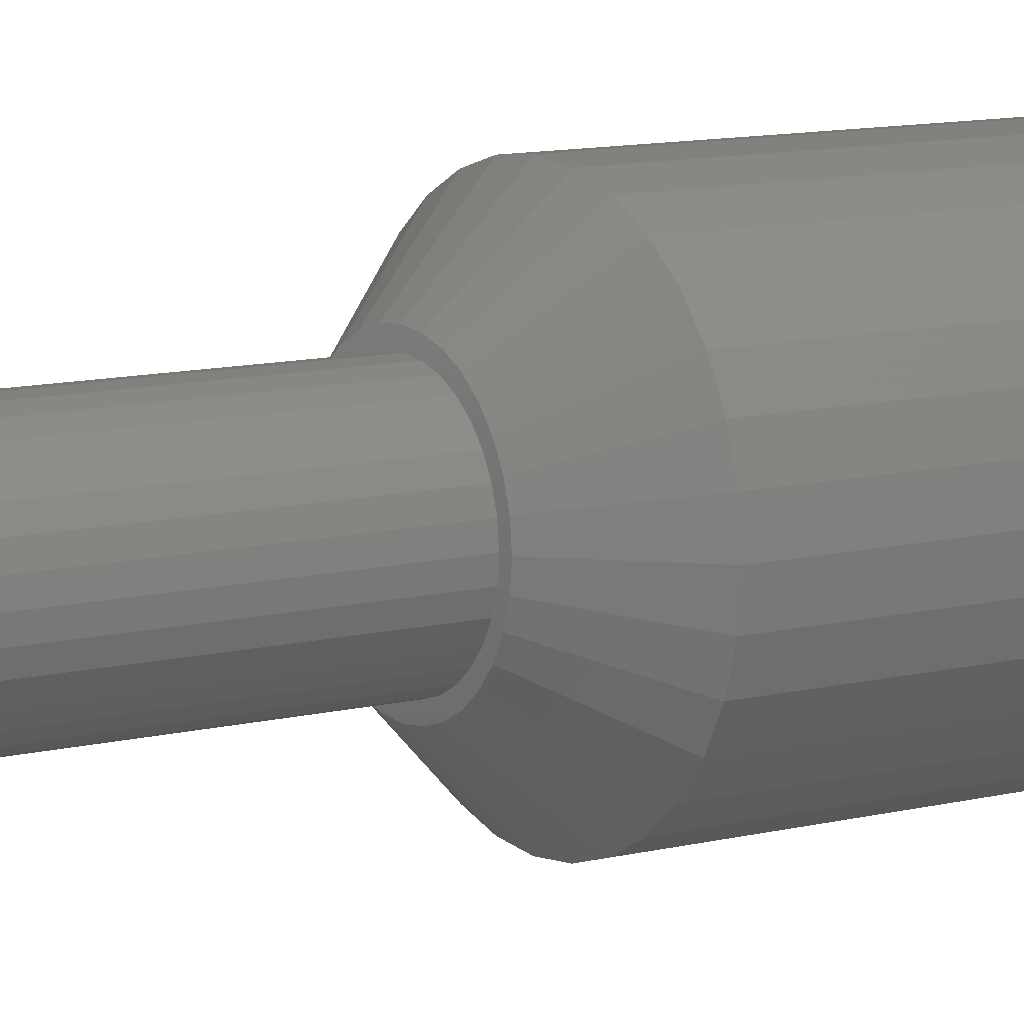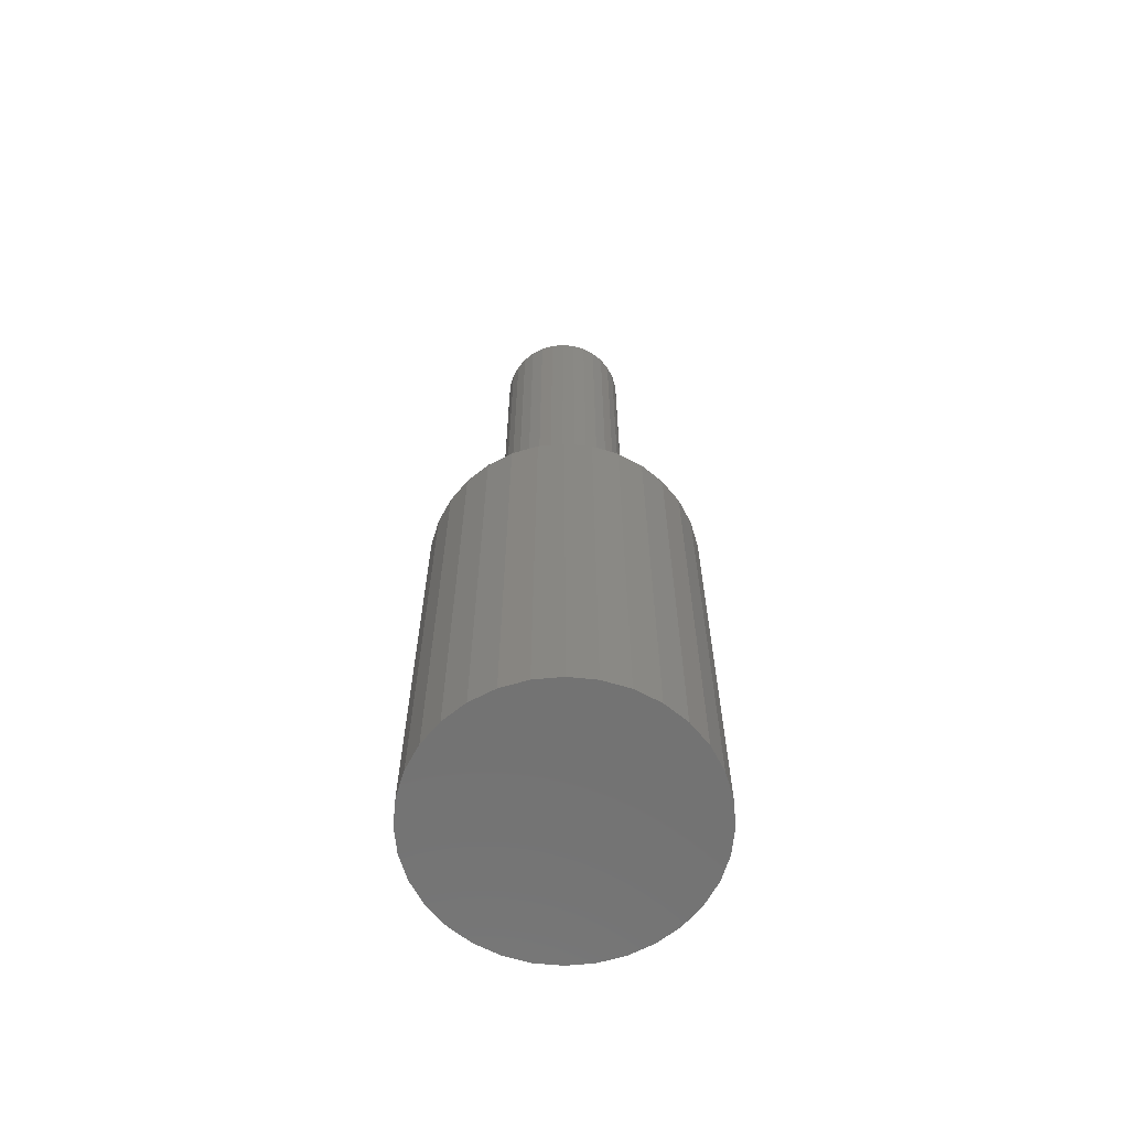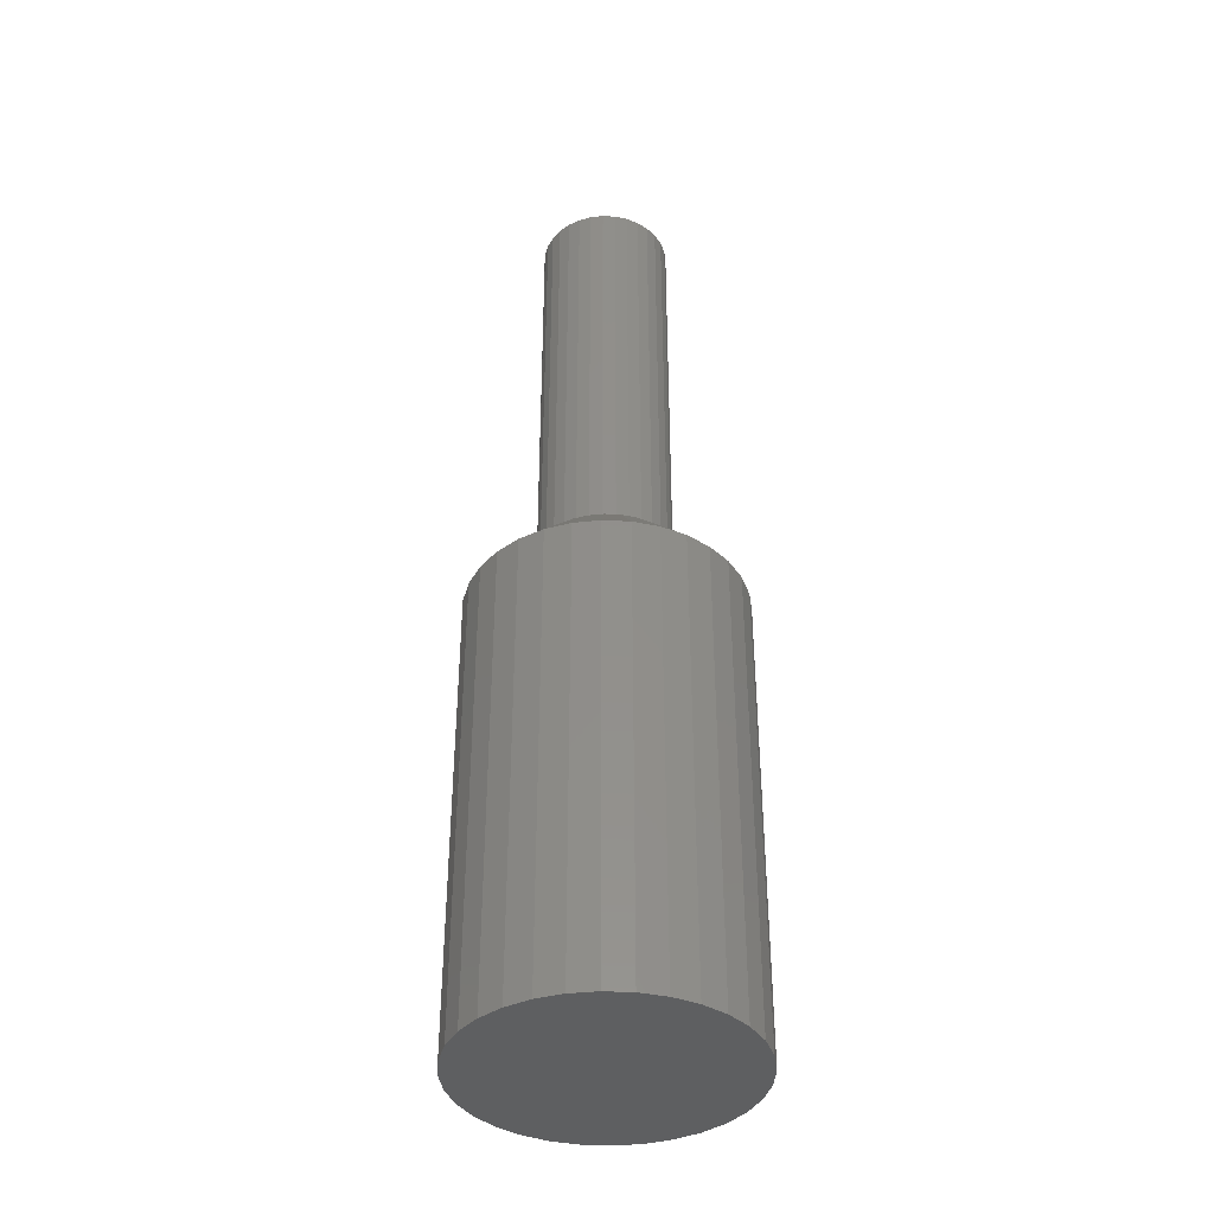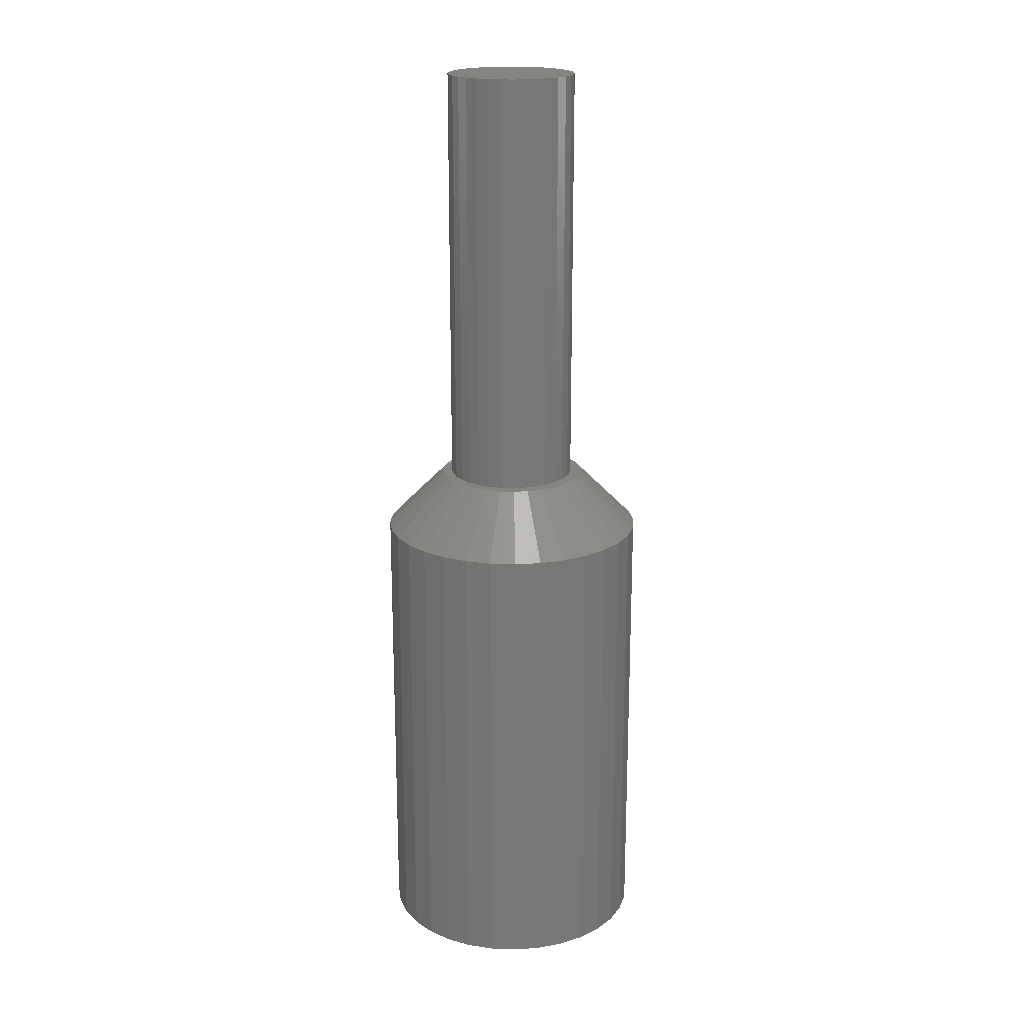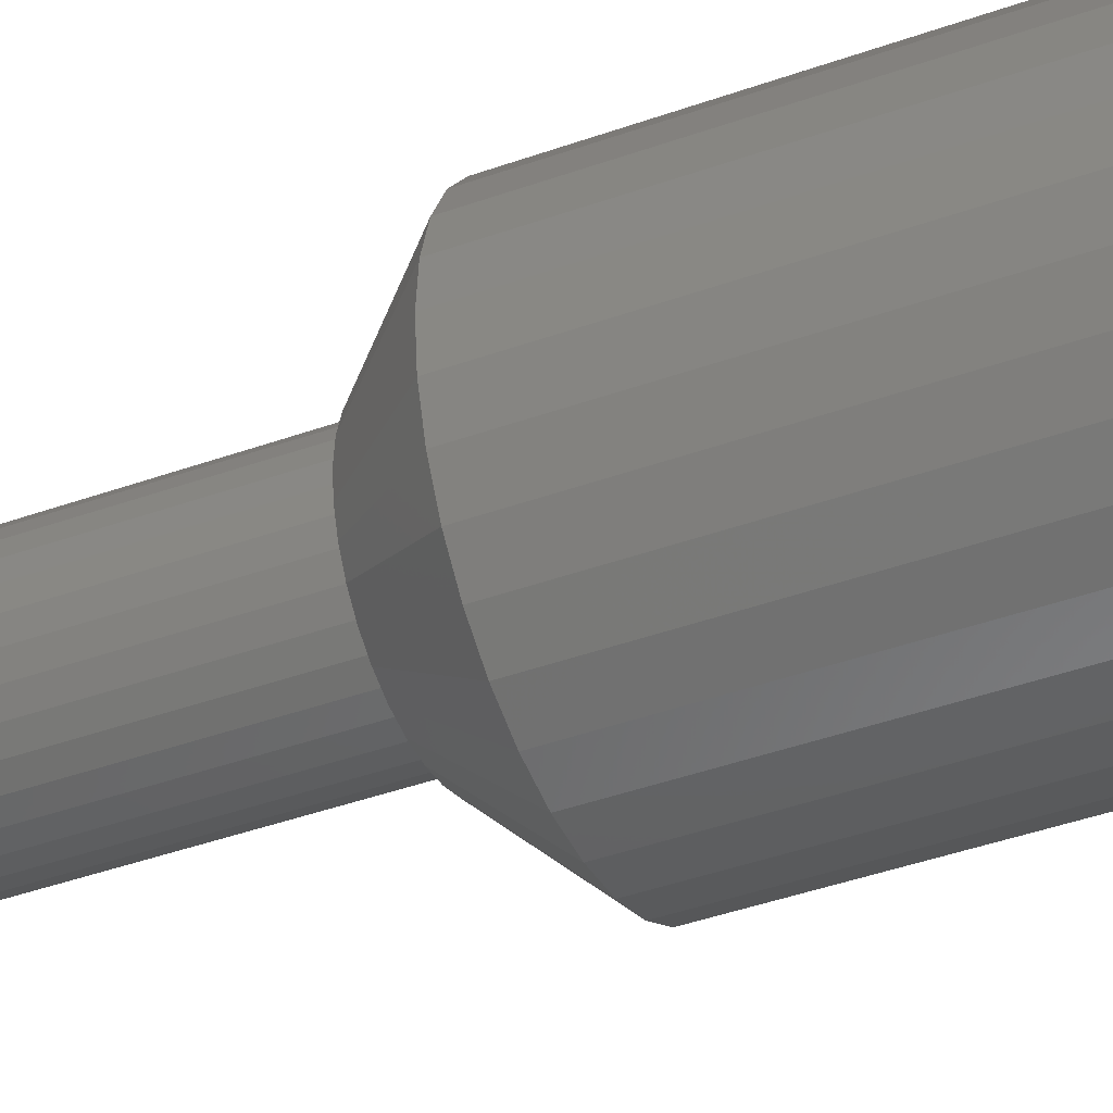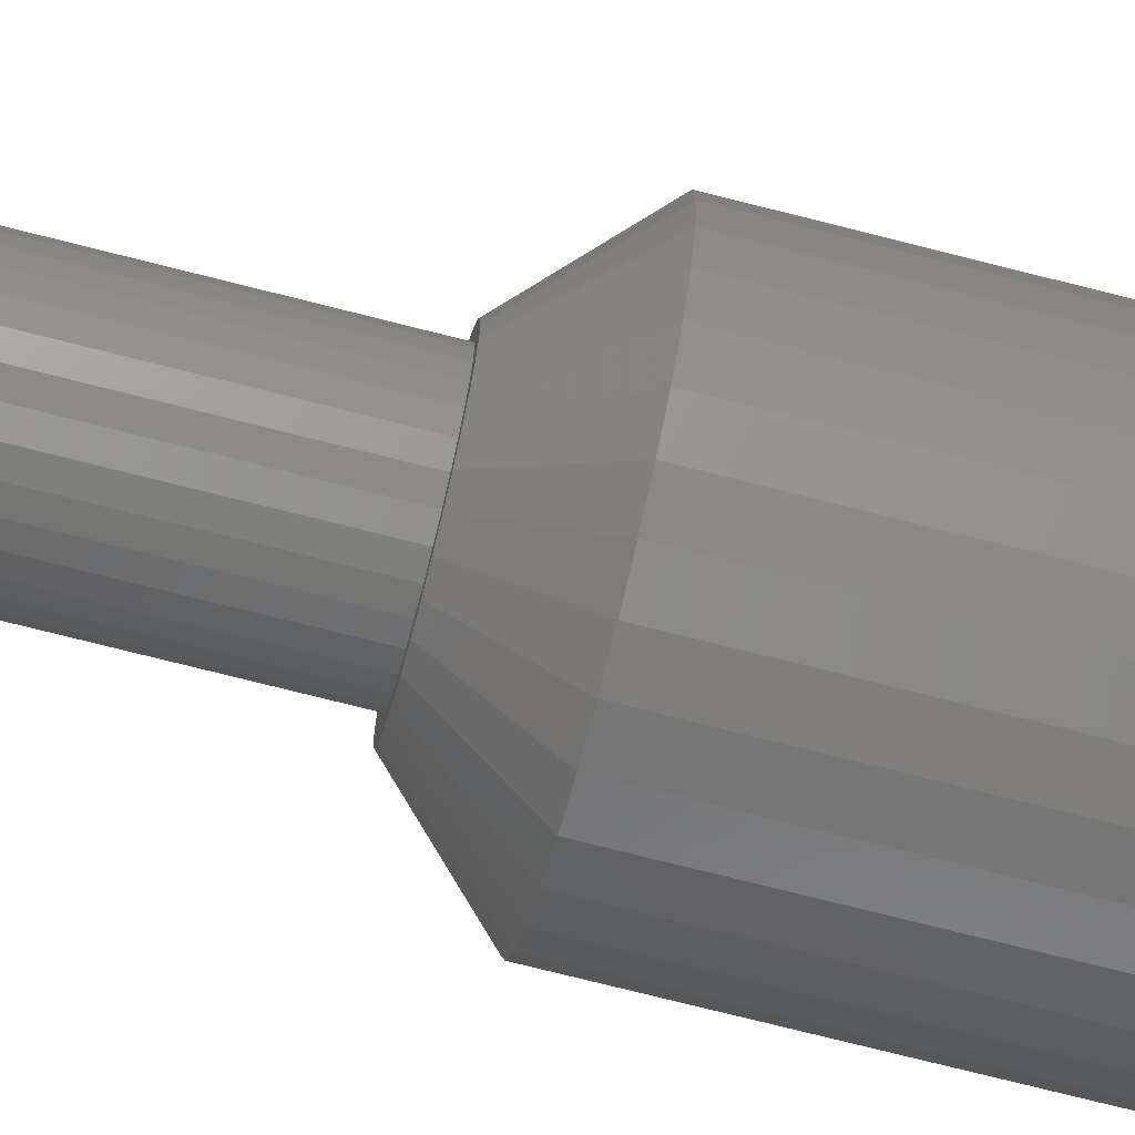
<metadata>
{"format":"stl","ext":"stl","renderer":"f3d","projection":"perspective","resolution":1024,"background":"white","views":[{"elev":10.2,"azim":-123.2,"up":"+Z"},{"elev":-64.2,"azim":-0.2,"up":"+Y"},{"elev":-38.7,"azim":2.0,"up":"+Y"},{"elev":19.5,"azim":66.0,"up":"+Y"},{"elev":-39.5,"azim":-65.6,"up":"+Z"},{"elev":-73.0,"azim":-104.3,"up":"+Z"}]}
</metadata>
<code>
# stl→obj: 160 verts, 316 faces
v 0.02786 0.4141 -0.05516
v 0.01666 0.4141 -0.05856
v 0.005016 0.4141 -0.0597
v 0.003372 0.4141 -0.05132
v -0.006631 0.4141 -0.05856
v 0.005016 0.4141 0.0597
v 0.01666 0.4141 0.05856
v 0.02786 0.4141 0.05516
v 0.003372 0.4141 0.05132
v -0.006631 0.4141 0.05856
v -0.01783 0.4141 0.05516
v -0.02815 0.4141 0.04964
v -0.00664 0.4141 0.05033
v -0.01627 0.4141 0.04741
v -0.0372 0.4141 0.04222
v -0.02514 0.4141 0.04267
v -0.03291 0.4141 0.03629
v -0.04463 0.4141 0.03317
v -0.0393 0.4141 0.02851
v -0.05014 0.4141 0.02285
v -0.04404 0.4141 0.01964
v -0.05354 0.4141 0.01165
v -0.04696 0.4141 0.01001
v -0.05354 0.4141 -0.01165
v -0.04696 0.4141 -0.01001
v -0.04404 0.4141 -0.01964
v -0.05014 0.4141 -0.02285
v -0.0393 0.4141 -0.02851
v -0.04463 0.4141 -0.03317
v -0.03291 0.4141 -0.03629
v -0.0372 0.4141 -0.04222
v -0.02514 0.4141 -0.04267
v -0.02815 0.4141 -0.04964
v -0.01627 0.4141 -0.04741
v -0.00664 0.4141 -0.05033
v -0.01783 0.4141 -0.05516
v 0.01338 0.4141 0.05033
v 0.03819 0.4141 0.04964
v 0.02301 0.4141 0.04741
v 0.03188 0.4141 0.04267
v 0.04723 0.4141 0.04222
v 0.03966 0.4141 0.03629
v 0.05466 0.4141 0.03317
v 0.04604 0.4141 0.02851
v 0.06018 0.4141 0.02285
v 0.05078 0.4141 0.01964
v 0.06357 0.4141 0.01165
v 0.0537 0.4141 0.01001
v 0.05469 0.4141 1.885e-17
v 0.05078 0.4141 -0.01964
v 0.0537 0.4141 -0.01001
v 0.06357 0.4141 -0.01165
v 0.06018 0.4141 -0.02285
v 0.04604 0.4141 -0.02851
v 0.05466 0.4141 -0.03317
v 0.03966 0.4141 -0.03629
v 0.04723 0.4141 -0.04222
v 0.03188 0.4141 -0.04267
v 0.02301 0.4141 -0.04741
v 0.03819 0.4141 -0.04964
v 0.01338 0.4141 -0.05033
v -0.05469 0.4141 -3.001e-17
v -0.04794 0.4141 -1.885e-17
v 0.06472 0.4141 -8.577e-17
v -0.04794 0.75 -1.885e-17
v -0.04696 0.75 -0.01001
v -0.04404 0.75 -0.01964
v -0.0393 0.75 -0.02851
v -0.03291 0.75 -0.03629
v -0.02514 0.75 -0.04267
v -0.01627 0.75 -0.04741
v -0.00664 0.75 -0.05033
v 0.003372 0.75 -0.05132
v 0.01338 0.75 -0.05033
v 0.02301 0.75 -0.04741
v 0.03188 0.75 -0.04267
v 0.03966 0.75 -0.03629
v 0.04604 0.75 -0.02851
v 0.05078 0.75 -0.01964
v 0.0537 0.75 -0.01001
v 0.05469 0.75 1.885e-17
v 0.0537 0.75 0.01001
v 0.05078 0.75 0.01964
v 0.04604 0.75 0.02851
v 0.03966 0.75 0.03629
v 0.03188 0.75 0.04267
v 0.02301 0.75 0.04741
v 0.01338 0.75 0.05033
v 0.003372 0.75 0.05132
v -0.00664 0.75 0.05033
v -0.01627 0.75 0.04741
v -0.02514 0.75 0.04267
v -0.03291 0.75 0.03629
v -0.0393 0.75 0.02851
v -0.04404 0.75 0.01964
v -0.04696 0.75 0.01001
v 0.1116 0.3672 -1.338e-16
v 0.1116 5.916e-18 -1.305e-17
v 0.1095 0.3672 -0.02079
v 0.1095 5.803e-18 -0.02079
v 0.1035 0.3672 -0.04079
v 0.1035 5.466e-18 -0.04079
v 0.09363 0.3672 -0.05921
v 0.09363 4.919e-18 -0.05921
v 0.08038 0.3672 -0.07536
v 0.08038 4.183e-18 -0.07536
v 0.06423 0.3672 -0.08862
v 0.06423 3.287e-18 -0.08862
v 0.0458 0.3672 -0.09847
v 0.0458 2.264e-18 -0.09847
v 0.02581 0.3672 -0.1045
v 0.02581 1.154e-18 -0.1045
v 0.005016 0.3672 -0.1066
v 0.005016 -1.449e-33 -0.1066
v -0.01578 0.3672 -0.1045
v -0.01578 -1.154e-18 -0.1045
v -0.03577 0.3672 -0.09847
v -0.03577 -2.264e-18 -0.09847
v -0.0542 0.3672 -0.08862
v -0.0542 -3.287e-18 -0.08862
v -0.07035 0.3672 -0.07536
v -0.07035 -4.183e-18 -0.07536
v -0.0836 0.3672 -0.05921
v -0.0836 -4.919e-18 -0.05921
v -0.09345 0.3672 -0.04079
v -0.09345 -5.466e-18 -0.04079
v -0.09951 0.3672 -0.02079
v -0.09951 -5.803e-18 -0.02079
v -0.1016 0.3672 -3.428e-17
v -0.1016 -5.916e-18 1.305e-17
v -0.09951 0.3672 0.02079
v -0.09951 -5.803e-18 0.02079
v -0.09345 0.3672 0.04079
v -0.09345 -5.466e-18 0.04079
v -0.0836 0.3672 0.05921
v -0.0836 -4.919e-18 0.05921
v -0.07035 0.3672 0.07536
v -0.07035 -4.183e-18 0.07536
v -0.0542 0.3672 0.08862
v -0.0542 -3.287e-18 0.08862
v -0.03577 0.3672 0.09847
v -0.03577 -2.264e-18 0.09847
v -0.01578 0.3672 0.1045
v -0.01578 -1.154e-18 0.1045
v 0.005016 0.3672 0.1066
v 0.005016 7.245e-34 0.1066
v 0.02581 0.3672 0.1045
v 0.02581 1.154e-18 0.1045
v 0.0458 0.3672 0.09847
v 0.0458 2.264e-18 0.09847
v 0.06423 0.3672 0.08862
v 0.06423 3.287e-18 0.08862
v 0.08038 0.3672 0.07536
v 0.08038 4.183e-18 0.07536
v 0.09363 0.3672 0.05921
v 0.09363 4.919e-18 0.05921
v 0.1035 0.3672 0.04079
v 0.1035 5.466e-18 0.04079
v 0.1095 0.3672 0.02079
v 0.1095 5.803e-18 0.02079
f 1 2 3
f 3 4 1
f 5 4 3
f 6 7 8
f 9 6 8
f 9 10 6
f 11 10 9
f 12 11 9
f 13 12 9
f 12 13 14
f 14 15 12
f 16 15 14
f 15 16 17
f 17 18 15
f 18 17 19
f 19 20 18
f 21 20 19
f 22 20 21
f 23 22 21
f 24 25 26
f 26 27 24
f 27 26 28
f 28 29 27
f 30 29 28
f 31 29 30
f 32 31 30
f 33 31 32
f 33 32 34
f 35 33 34
f 36 33 35
f 36 35 4
f 5 36 4
f 37 9 8
f 38 37 8
f 39 37 38
f 40 39 38
f 41 40 38
f 42 40 41
f 43 42 41
f 44 42 43
f 45 44 43
f 45 46 44
f 46 45 47
f 47 48 46
f 48 47 49
f 50 51 52
f 53 50 52
f 54 50 53
f 55 54 53
f 55 56 54
f 56 55 57
f 58 56 57
f 59 58 57
f 60 59 57
f 61 59 60
f 61 60 1
f 4 61 1
f 62 22 23
f 62 23 63
f 62 63 25
f 62 25 24
f 64 52 51
f 64 51 49
f 64 49 47
f 63 65 25
f 25 65 66
f 25 66 26
f 26 66 67
f 26 67 28
f 28 67 68
f 28 68 30
f 30 68 69
f 30 69 32
f 32 69 70
f 32 70 34
f 34 70 71
f 34 71 35
f 35 71 72
f 35 72 4
f 4 72 73
f 4 73 61
f 61 73 74
f 61 74 59
f 59 74 75
f 59 75 58
f 58 75 76
f 58 76 56
f 56 76 77
f 56 77 54
f 54 77 78
f 54 78 50
f 50 78 79
f 50 79 51
f 51 79 80
f 51 80 49
f 49 80 81
f 49 81 48
f 48 81 82
f 48 82 46
f 46 82 83
f 46 83 44
f 44 83 84
f 44 84 42
f 42 84 85
f 42 85 40
f 40 85 86
f 40 86 39
f 39 86 87
f 39 87 37
f 37 87 88
f 37 88 9
f 9 88 89
f 9 89 13
f 13 89 90
f 13 90 14
f 14 90 91
f 14 91 16
f 16 91 92
f 16 92 17
f 17 92 93
f 17 93 19
f 19 93 94
f 19 94 21
f 21 94 95
f 21 95 23
f 23 95 96
f 23 96 63
f 63 96 65
f 89 88 87
f 90 89 87
f 90 87 91
f 91 87 86
f 91 86 92
f 92 86 85
f 92 85 93
f 93 85 84
f 93 84 94
f 94 84 83
f 94 83 95
f 95 83 82
f 95 82 96
f 66 79 67
f 67 79 78
f 67 78 68
f 68 78 77
f 68 77 69
f 69 77 76
f 69 76 70
f 70 76 75
f 70 75 71
f 71 75 74
f 71 74 73
f 71 73 72
f 96 82 65
f 65 82 81
f 65 81 66
f 66 81 80
f 66 80 79
f 97 98 99
f 99 98 100
f 99 100 101
f 101 100 102
f 101 102 103
f 103 102 104
f 103 104 105
f 105 104 106
f 105 106 107
f 107 106 108
f 107 108 109
f 109 108 110
f 109 110 111
f 111 110 112
f 111 112 113
f 113 112 114
f 113 114 115
f 115 114 116
f 115 116 117
f 117 116 118
f 117 118 119
f 119 118 120
f 119 120 121
f 121 120 122
f 121 122 123
f 123 122 124
f 123 124 125
f 125 124 126
f 125 126 127
f 127 126 128
f 127 128 129
f 129 128 130
f 129 130 131
f 131 130 132
f 131 132 133
f 133 132 134
f 133 134 135
f 135 134 136
f 135 136 137
f 137 136 138
f 137 138 139
f 139 138 140
f 139 140 141
f 141 140 142
f 141 142 143
f 143 142 144
f 143 144 145
f 145 144 146
f 145 146 147
f 147 146 148
f 147 148 149
f 149 148 150
f 149 150 151
f 151 150 152
f 151 152 153
f 153 152 154
f 153 154 155
f 155 154 156
f 155 156 157
f 157 156 158
f 157 158 159
f 159 158 160
f 159 160 97
f 97 160 98
f 145 7 6
f 6 143 145
f 38 151 41
f 41 151 153
f 41 153 43
f 43 153 155
f 43 155 45
f 45 155 157
f 45 157 47
f 47 157 159
f 47 159 64
f 64 159 97
f 139 12 137
f 137 12 15
f 137 15 135
f 135 15 18
f 135 18 133
f 133 18 20
f 133 20 131
f 131 20 22
f 131 22 129
f 129 22 62
f 151 38 149
f 149 38 8
f 149 8 147
f 147 8 7
f 147 7 145
f 12 139 11
f 11 139 141
f 11 141 10
f 10 141 143
f 10 143 6
f 113 5 3
f 3 111 113
f 33 119 31
f 31 119 121
f 31 121 29
f 29 121 123
f 29 123 27
f 27 123 125
f 27 125 24
f 24 125 127
f 24 127 62
f 62 127 129
f 107 60 105
f 105 60 57
f 105 57 103
f 103 57 55
f 103 55 101
f 101 55 53
f 101 53 99
f 99 53 52
f 99 52 97
f 97 52 64
f 119 33 117
f 117 33 36
f 117 36 115
f 115 36 5
f 115 5 113
f 60 107 1
f 1 107 109
f 1 109 2
f 2 109 111
f 2 111 3
f 144 148 146
f 148 144 142
f 148 142 150
f 150 142 140
f 150 140 152
f 108 118 110
f 110 118 116
f 110 116 112
f 112 116 114
f 152 140 154
f 154 140 138
f 154 138 156
f 156 138 136
f 156 136 158
f 158 136 134
f 158 134 160
f 160 134 132
f 160 132 98
f 98 132 130
f 98 130 100
f 100 130 128
f 100 128 102
f 102 128 126
f 102 126 104
f 104 126 124
f 104 124 106
f 106 124 122
f 106 122 108
f 108 122 120
f 108 120 118

</code>
